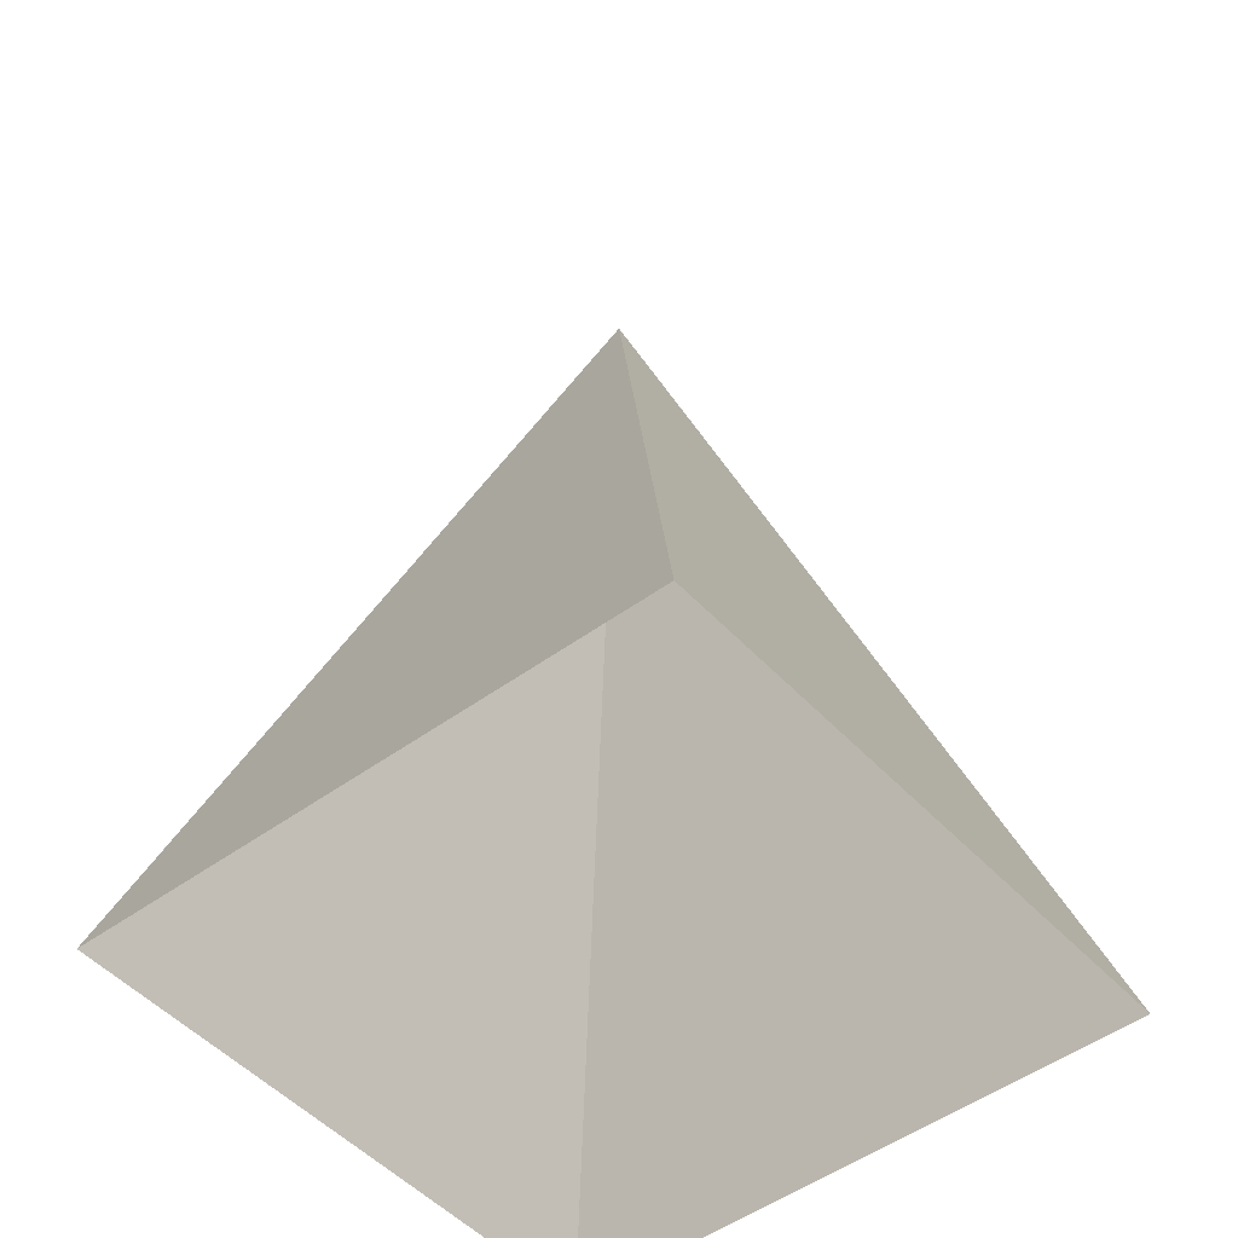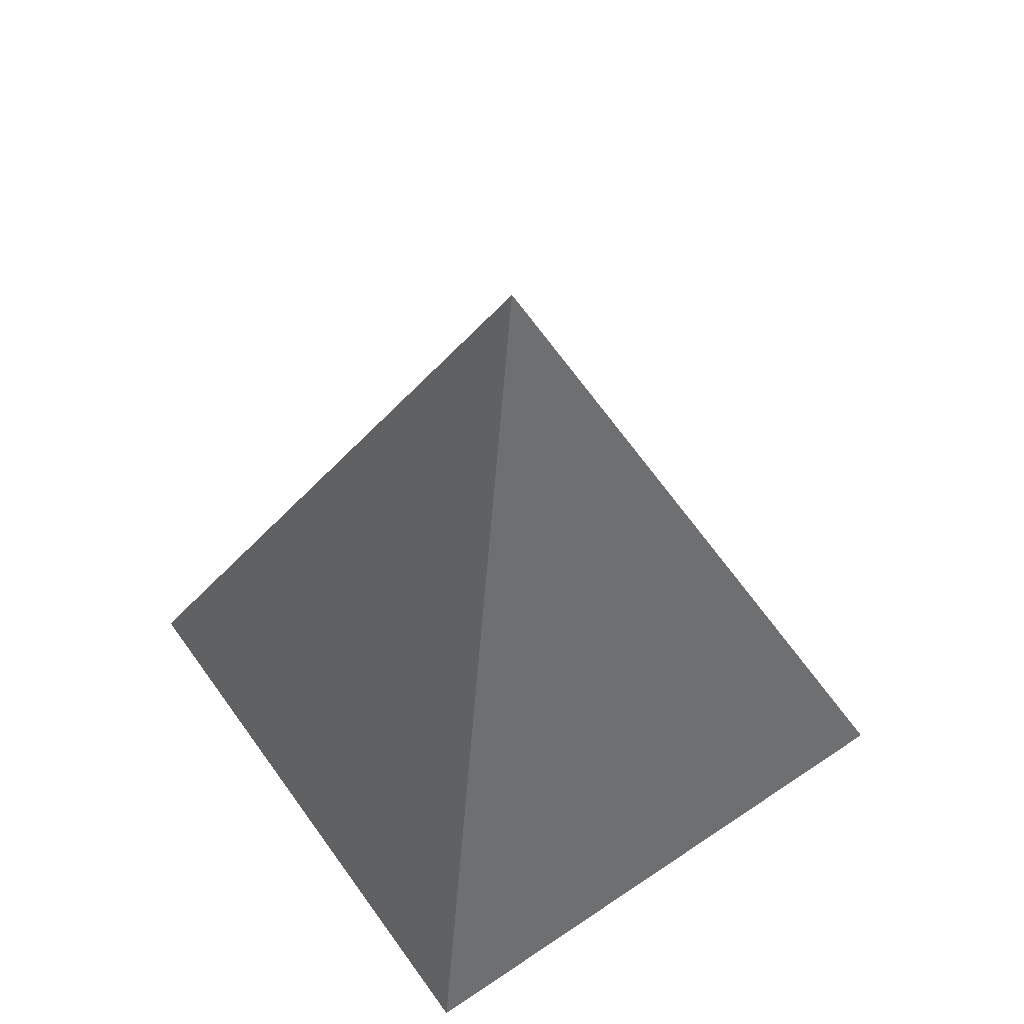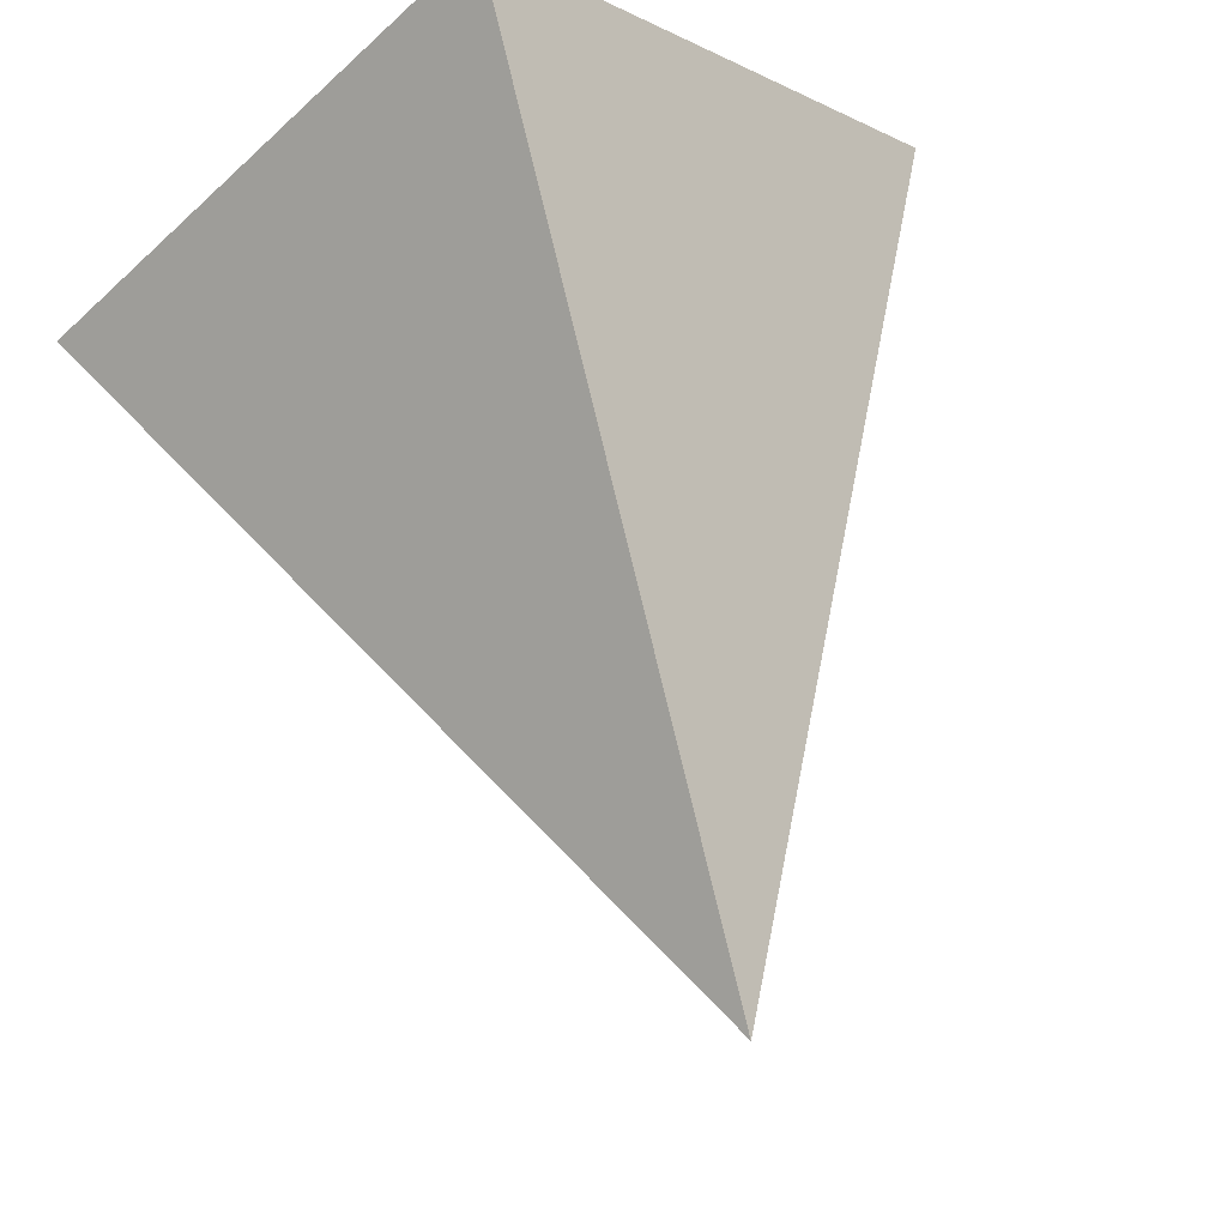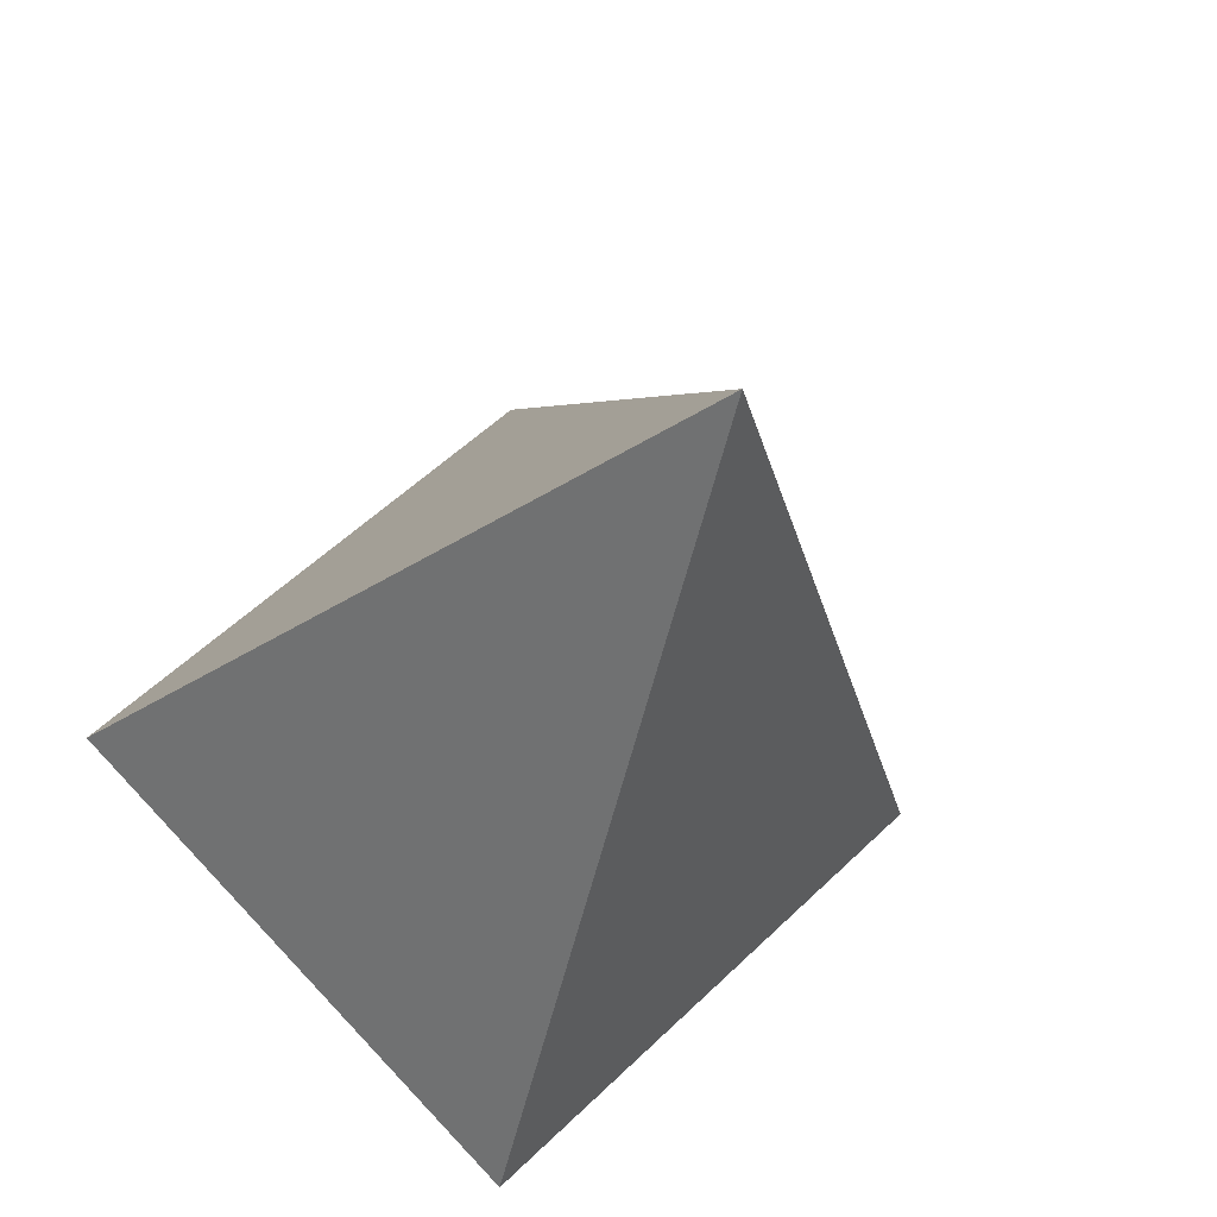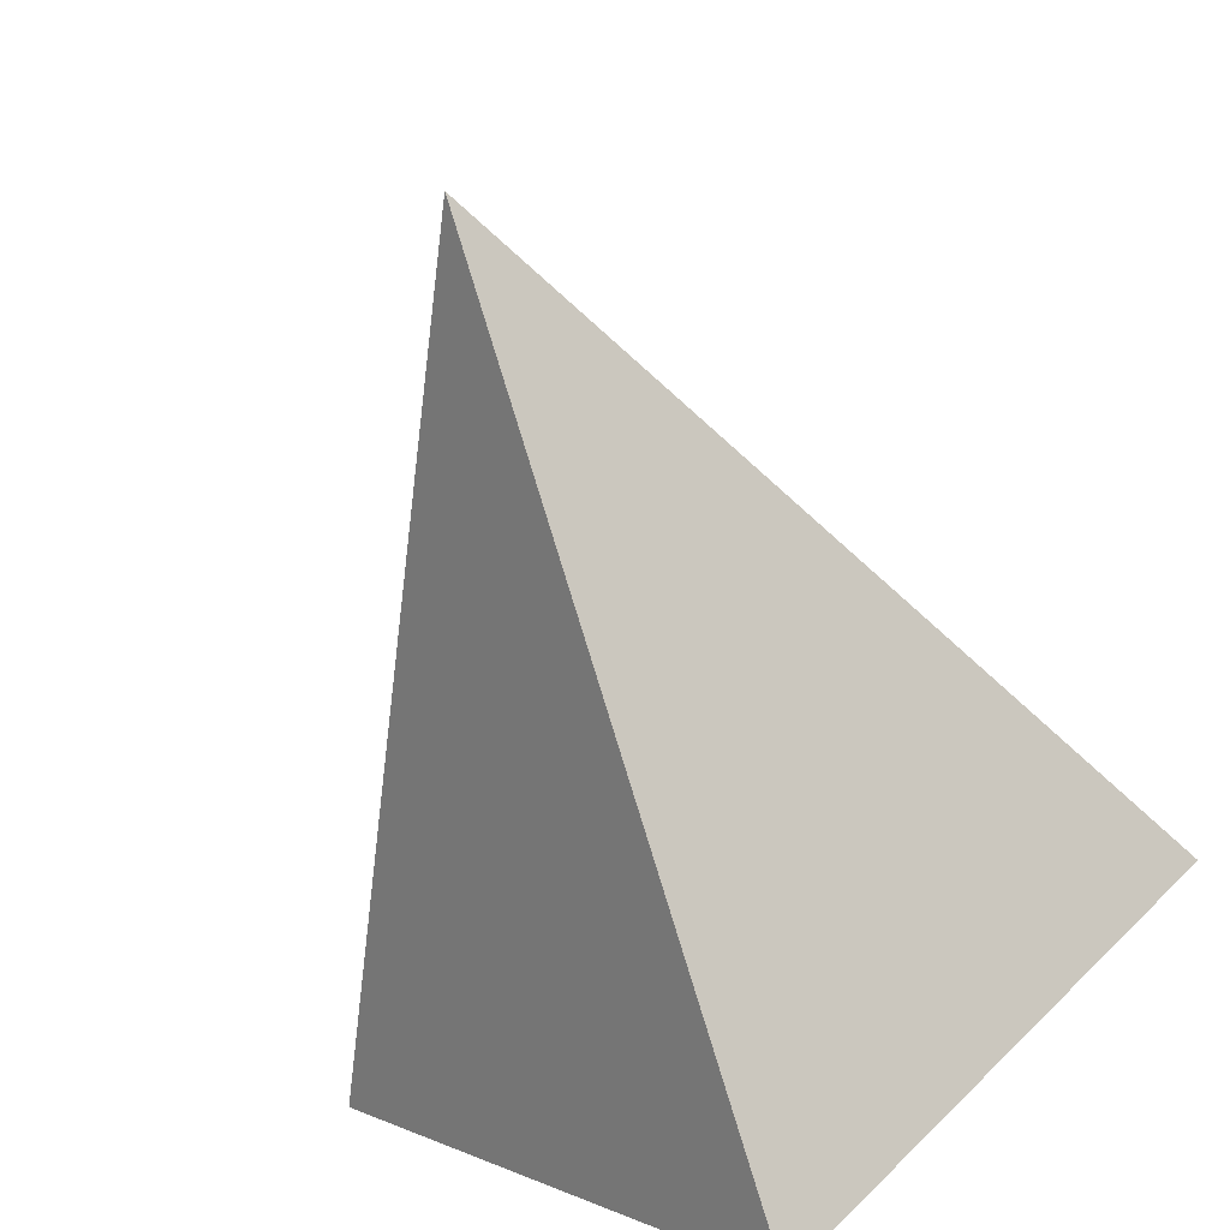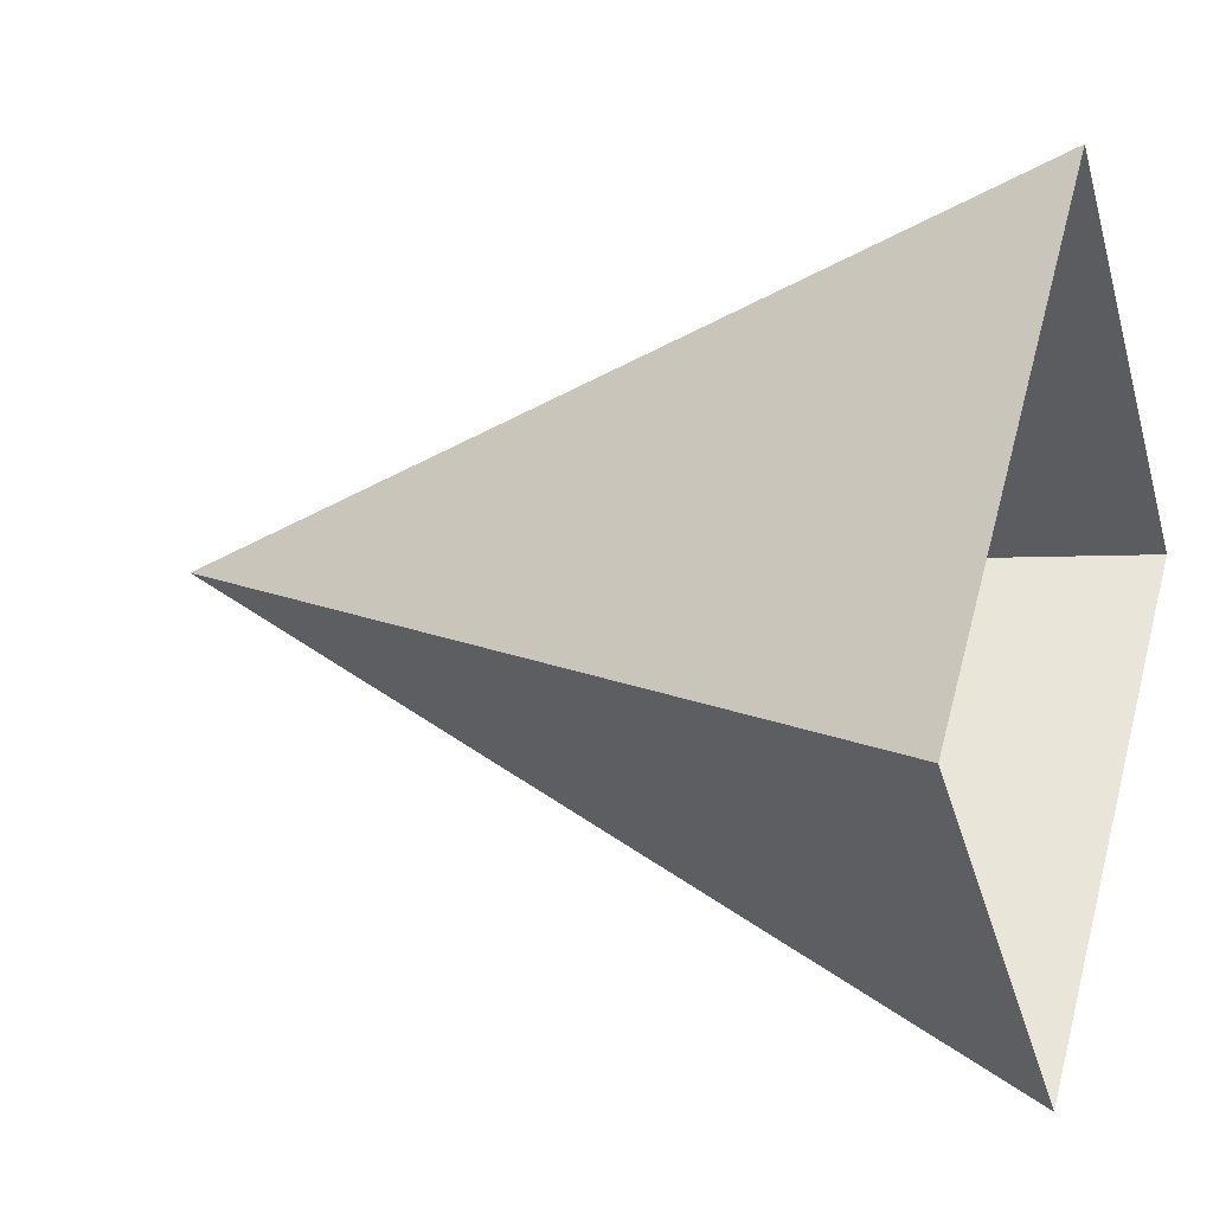
<metadata>
{"format":"obj","ext":"obj","renderer":"f3d","projection":"perspective","resolution":1024,"background":"white","views":[{"elev":-47.7,"azim":174.8,"up":"+Y"},{"elev":61.6,"azim":100.1,"up":"+Y"},{"elev":60.2,"azim":164.4,"up":"+Z"},{"elev":-24.7,"azim":165.7,"up":"+Z"},{"elev":-61.9,"azim":-160.5,"up":"+Z"},{"elev":12.1,"azim":-68.9,"up":"+Z"}]}
</metadata>
<code>
g default
v 1e-06 -8 -8
v -8 -8 -1e-06
v -0 -8 8
v 8 -8 0
v 0 8 0
g pCone1
f 1 2 5
f 2 3 5
f 3 4 5
f 4 1 5

</code>
